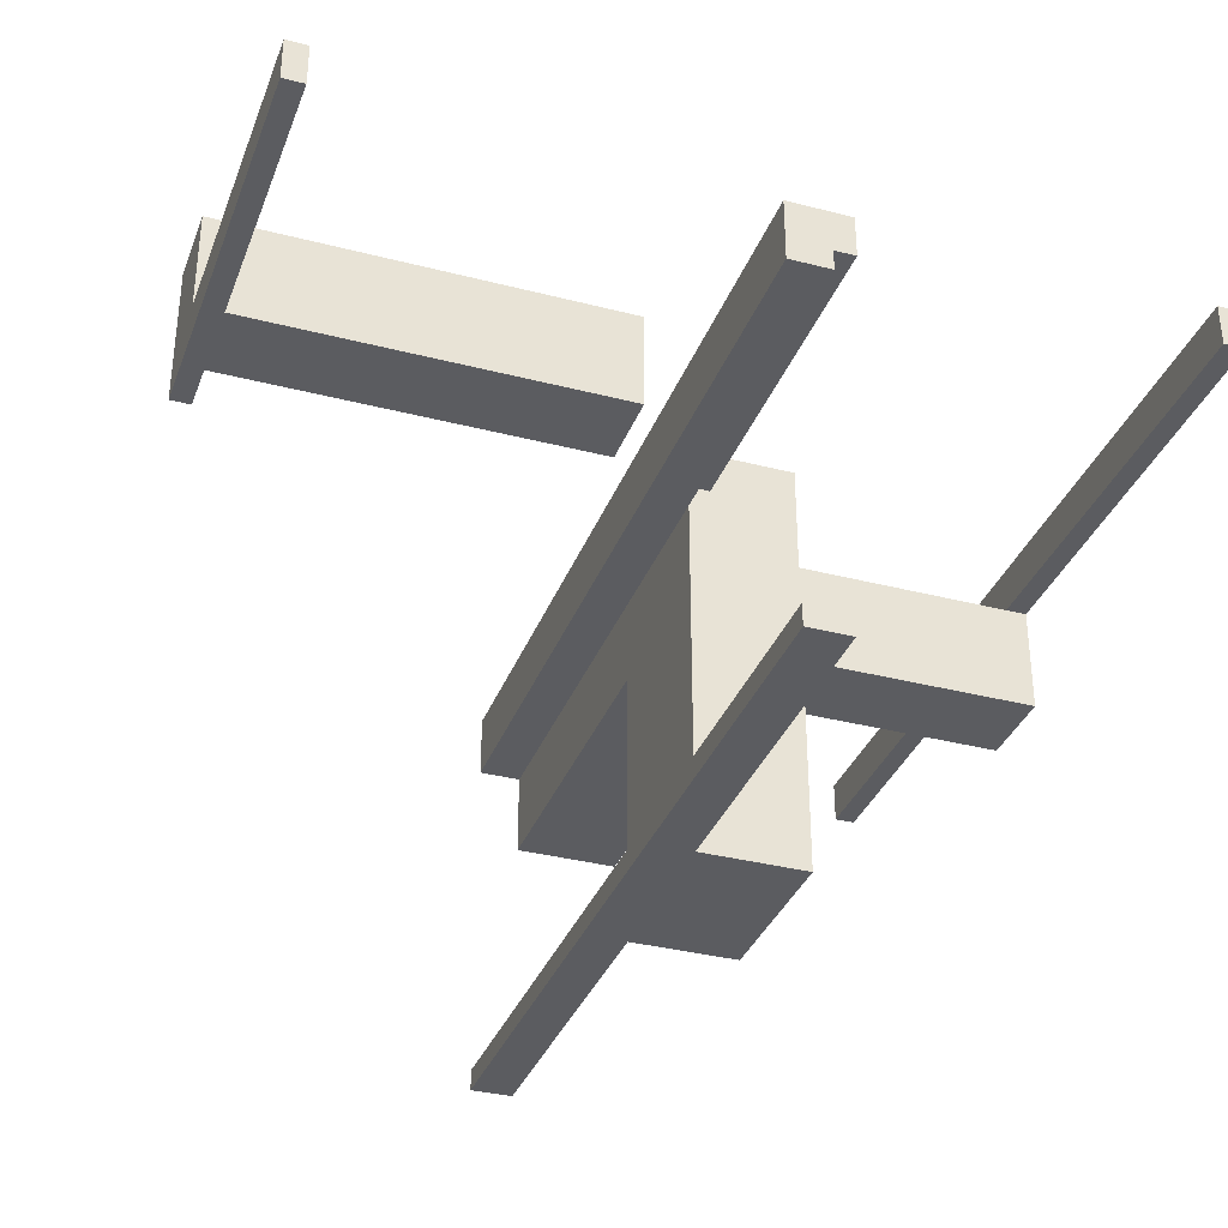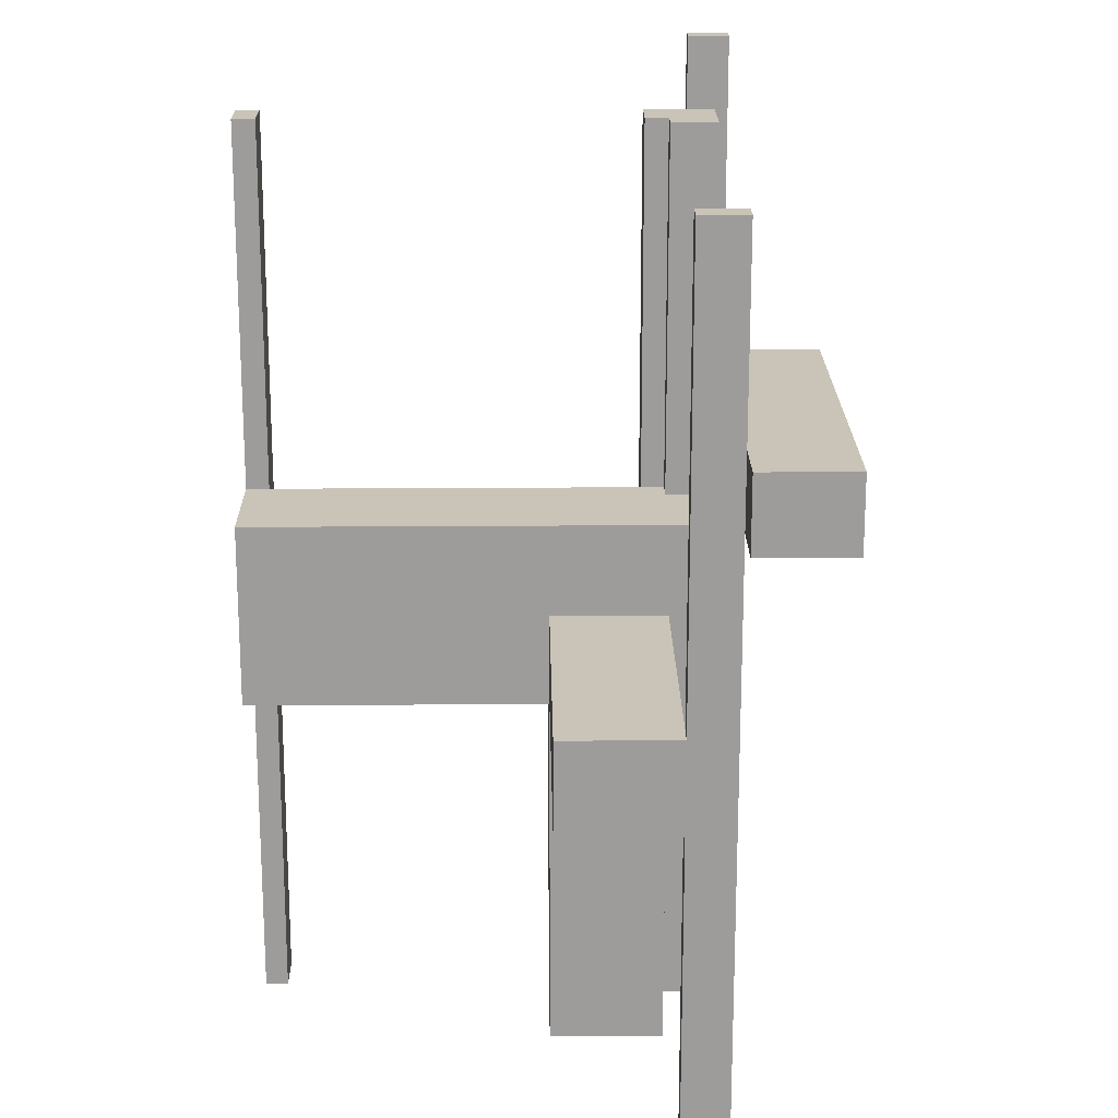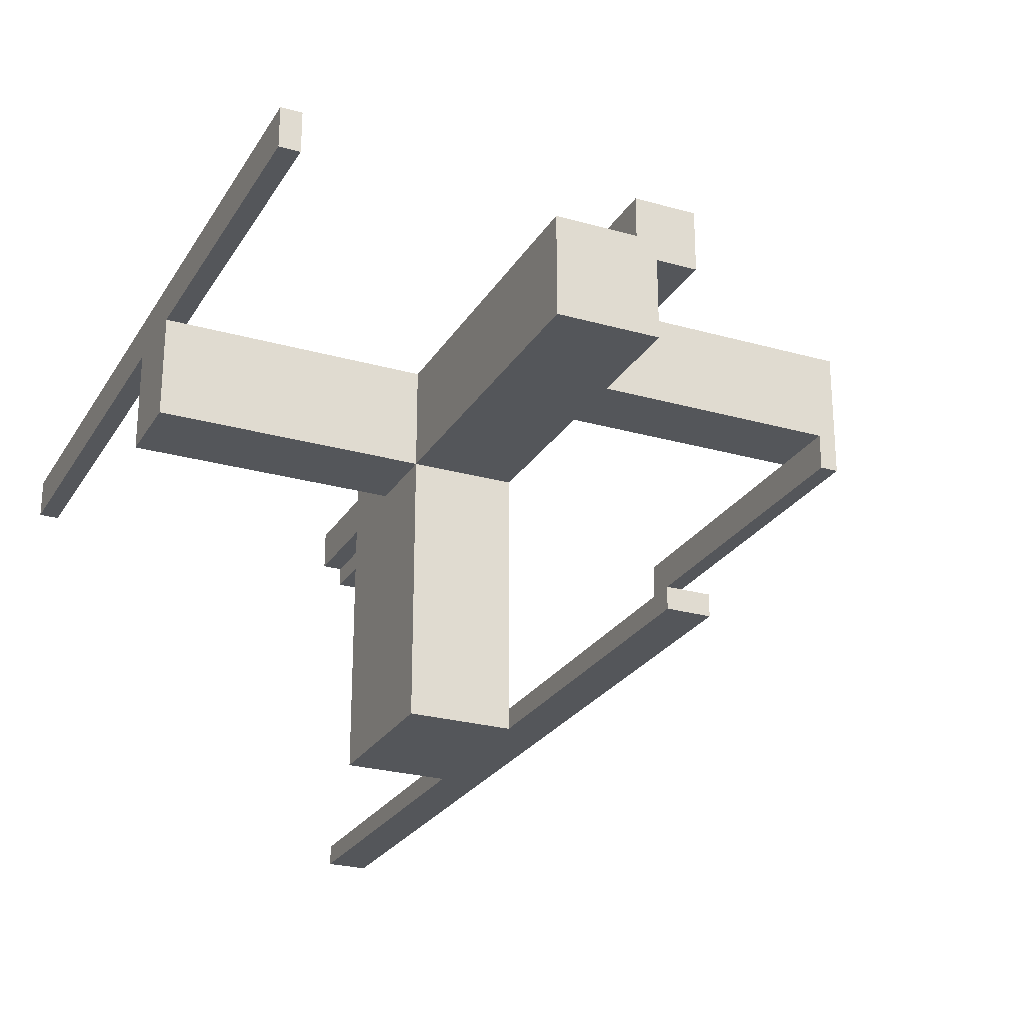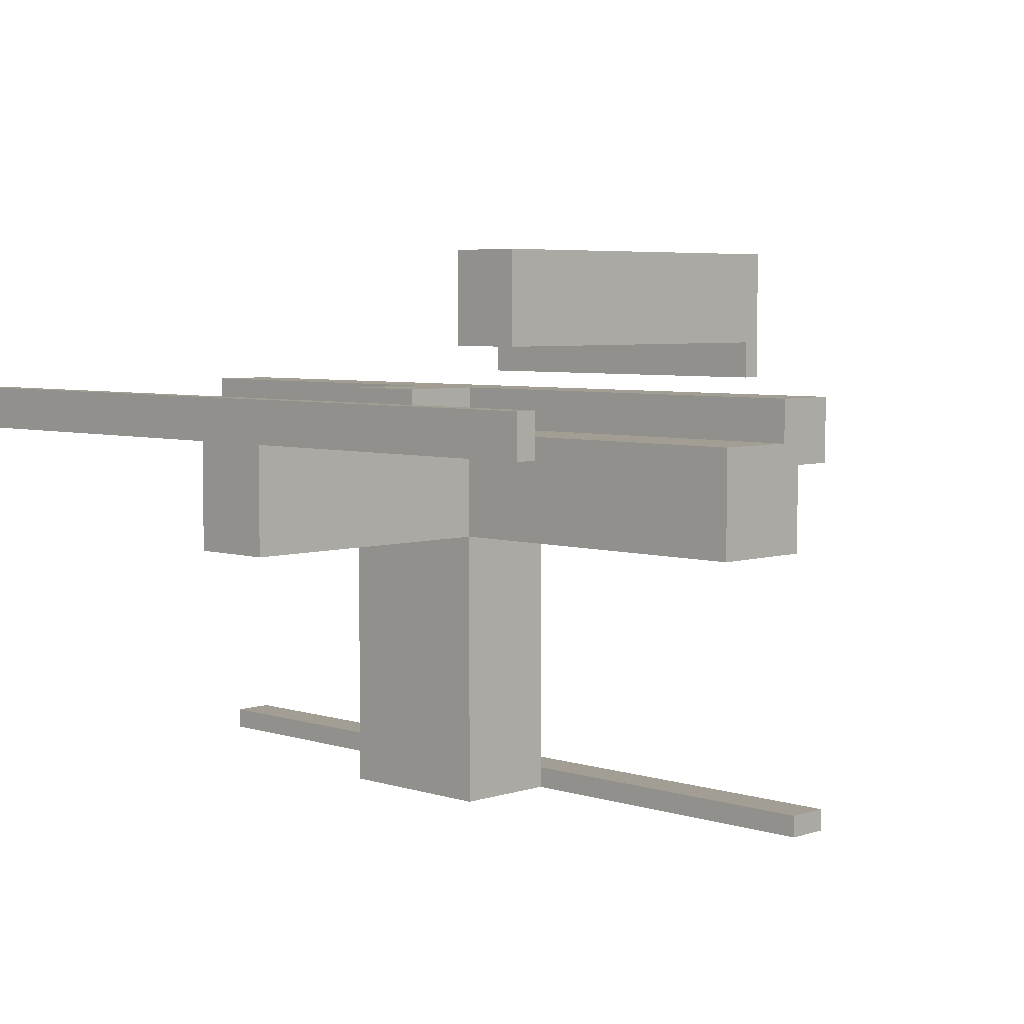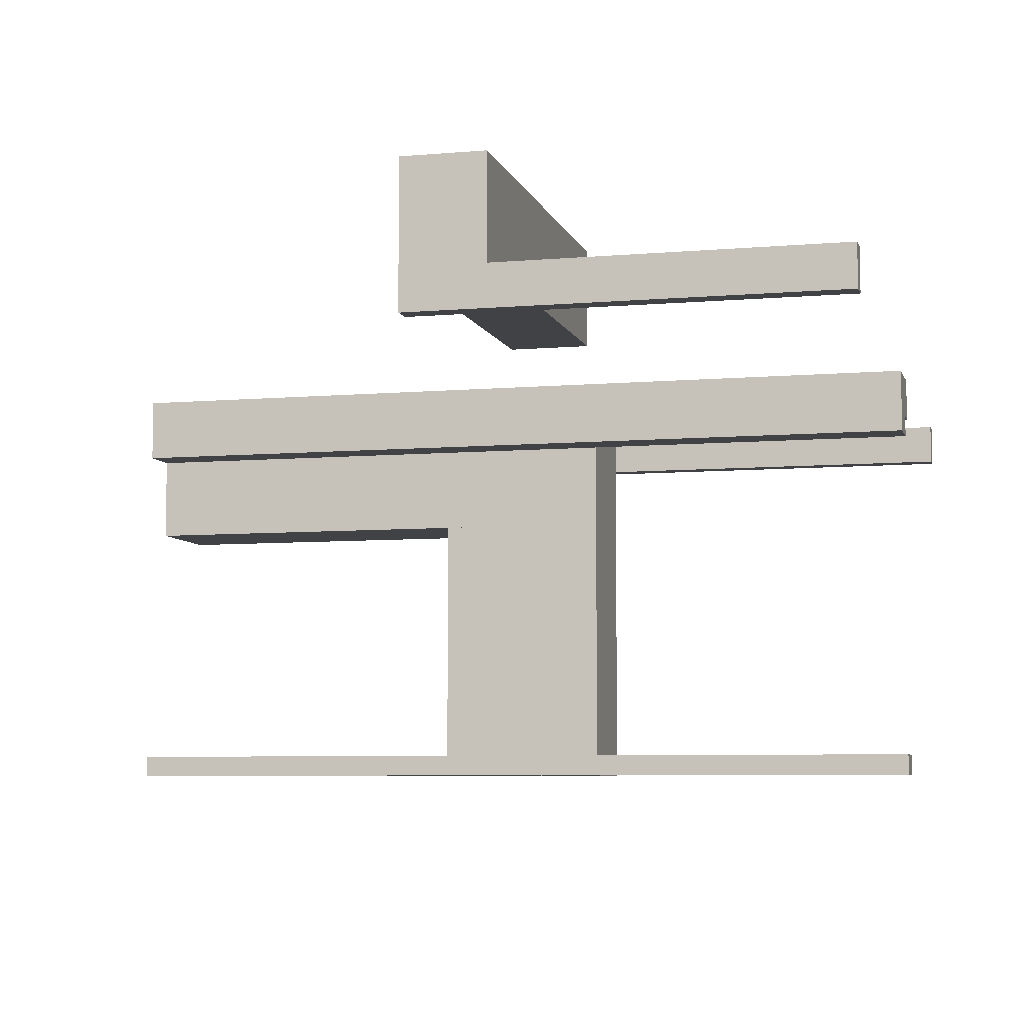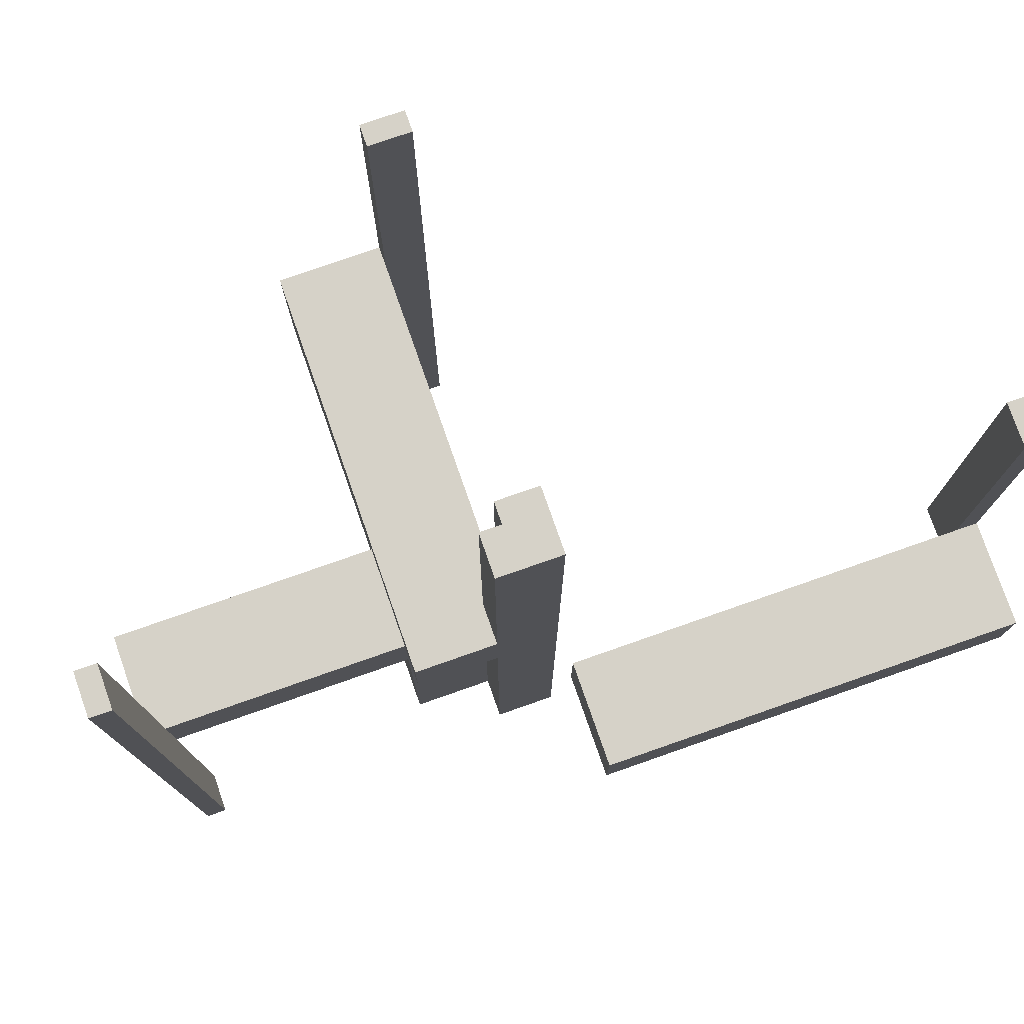
<metadata>
{"format":"obj","ext":"obj","renderer":"f3d","projection":"perspective","resolution":1024,"background":"white","views":[{"elev":-34.5,"azim":-19.2,"up":"+Y"},{"elev":19.9,"azim":89.2,"up":"+Z"},{"elev":-25.4,"azim":155.4,"up":"+Y"},{"elev":5.1,"azim":134.6,"up":"+Y"},{"elev":-6.7,"azim":-75.6,"up":"+Y"},{"elev":77.6,"azim":160.7,"up":"+Z"}]}
</metadata>
<code>
v 0 0 -0.5
v 0 0 0.5
v 0 -0.075 -0.5
v 0 -0.075 0.5
v 0 -0.475 -0.5
v 0 -0.475 0.5
v 0 0.05 0
v 0 0.05 0.1
v 0 0.175 0
v 0 0.175 0.1
v 0 -0.5 -0.5
v 0 -0.5 0.5
v -0.475 0 0
v -0.475 0 0.5
v -0.475 0.05 0
v -0.475 0.05 0.5
v 0.05 0 0
v 0.05 0 0.1
v 0.05 -0.075 -0.5
v 0.05 -0.075 0.5
v 0.05 -0.475 -0.5
v 0.05 -0.475 0.5
v 0.05 -0.5 0
v 0.05 -0.5 0.1
v 0.05 -0.5 -0.5
v 0.05 -0.5 0.5
v 0.05 -0.5 -0.1
v 0.05 -0.175 0
v 0.05 -0.175 -0.5
v 0.05 -0.175 -0.1
v 0.05 -0.05 0
v 0.05 -0.05 -0.5
v 0.05 -0.05 0.5
v 0.175 0 0
v 0.175 0 0.1
v 0.175 -0.1325 0
v 0.175 -0.1325 -0.1
v 0.175 -0.0925 0
v 0.175 -0.0925 -0.1
v 0.175 -0.5 0
v 0.175 -0.5 0.1
v 0.175 -0.5 -0.1
v 0.175 -0.175 0
v 0.175 -0.175 -0.5
v 0.175 -0.175 -0.1
v 0.175 -0.05 0
v 0.175 -0.05 -0.5
v 0.175 -0.05 -0.1
v -0.5 0 0
v -0.5 0 0.5
v -0.5 0.05 0
v -0.5 0.05 0.1
v -0.5 0.05 0.5
v -0.5 0.175 0
v -0.5 0.175 0.1
v 0.5 0 -0.5
v 0.5 0 0.5
v 0.5 -0.175 0
v 0.5 -0.175 -0.1
v 0.5 -0.05 0
v 0.5 -0.05 -0.5
v 0.5 -0.05 0.5
v 0.5 -0.05 -0.1
v 0.0875 -0.1375 0
v 0.0875 -0.1375 -0.1
v 0.0875 -0.175 0
v 0.0875 -0.175 -0.1
v 0.475 0 -0.5
v 0.475 0 0.5
v 0.475 -0.05 -0.5
v 0.475 -0.05 0.5
v 0.075 0 -0.5
v 0.075 0 0.5
v 0.075 -0.05 -0.5
v 0.075 -0.05 0.5
v 0.1375 -0.1375 0
v 0.1375 -0.1375 -0.1
v 0.1375 -0.1325 0
v 0.1375 -0.1325 -0.1
v 0.1375 -0.0925 0
v 0.1375 -0.0925 -0.1
v 0.1375 -0.175 0
v 0.1375 -0.175 -0.1
f 53 50 14
f 16 14 13
f 51 49 50
f 51 53 16
f 51 15 13
f 49 13 14
f 9 10 8
f 54 51 52
f 51 7 8
f 55 10 9
f 52 8 10
f 51 54 9
f 14 16 53
f 13 15 16
f 50 53 51
f 16 15 51
f 13 49 51
f 14 50 49
f 8 7 9
f 52 55 54
f 8 52 51
f 9 54 55
f 10 55 52
f 9 7 51
f 75 73 72
f 72 74 75
f 32 33 75
f 75 74 32
f 19 3 4
f 4 20 19
f 19 20 33
f 33 32 19
f 72 73 2
f 2 1 72
f 1 2 4
f 4 3 1
f 74 72 32
f 1 32 72
f 19 32 3
f 1 3 32
f 20 4 33
f 2 33 4
f 75 33 73
f 2 73 33
f 71 69 57
f 57 62 71
f 61 56 68
f 68 70 61
f 70 68 69
f 69 71 70
f 62 57 56
f 56 61 62
f 57 69 68
f 68 56 57
f 62 61 70
f 70 71 62
f 26 12 6
f 6 22 26
f 21 5 11
f 11 25 21
f 25 11 12
f 12 26 25
f 22 6 5
f 5 21 22
f 6 12 11
f 11 5 6
f 22 21 25
f 25 26 22
f 28 29 32
f 32 31 28
f 31 32 47
f 47 46 31
f 46 47 44
f 44 43 46
f 43 44 29
f 29 28 43
f 44 47 32
f 32 29 44
f 28 31 46
f 46 43 28
f 37 79 78
f 78 36 37
f 38 80 81
f 81 39 38
f 81 80 78
f 78 79 81
f 59 45 43
f 43 58 59
f 60 46 48
f 48 63 60
f 48 46 38
f 38 39 48
f 37 36 43
f 43 45 37
f 60 58 36
f 43 36 58
f 36 78 80
f 36 80 38
f 38 46 60
f 36 38 60
f 37 39 81
f 39 63 48
f 63 39 37
f 63 37 59
f 45 59 37
f 81 79 37
f 58 60 63
f 63 59 58
f 83 82 76
f 76 77 83
f 77 76 64
f 64 65 77
f 65 64 66
f 66 67 65
f 67 66 28
f 28 30 67
f 45 43 82
f 82 83 45
f 23 66 82
f 82 40 23
f 43 40 82
f 23 28 66
f 66 64 76
f 76 82 66
f 42 27 23
f 23 40 42
f 27 30 28
f 28 23 27
f 40 43 45
f 45 42 40
f 27 42 83
f 83 67 27
f 27 67 30
f 83 42 45
f 77 65 67
f 67 83 77
f 26 12 6
f 21 5 11
f 25 11 12
f 22 6 5
f 6 12 11
f 22 21 25
f 18 17 34
f 24 41 40
f 41 35 34
f 23 17 18
f 40 34 17
f 41 24 18
f 6 22 26
f 11 25 21
f 12 26 25
f 5 21 22
f 11 5 6
f 25 26 22
f 34 35 18
f 40 23 24
f 34 40 41
f 18 24 23
f 17 23 40
f 18 35 41

</code>
